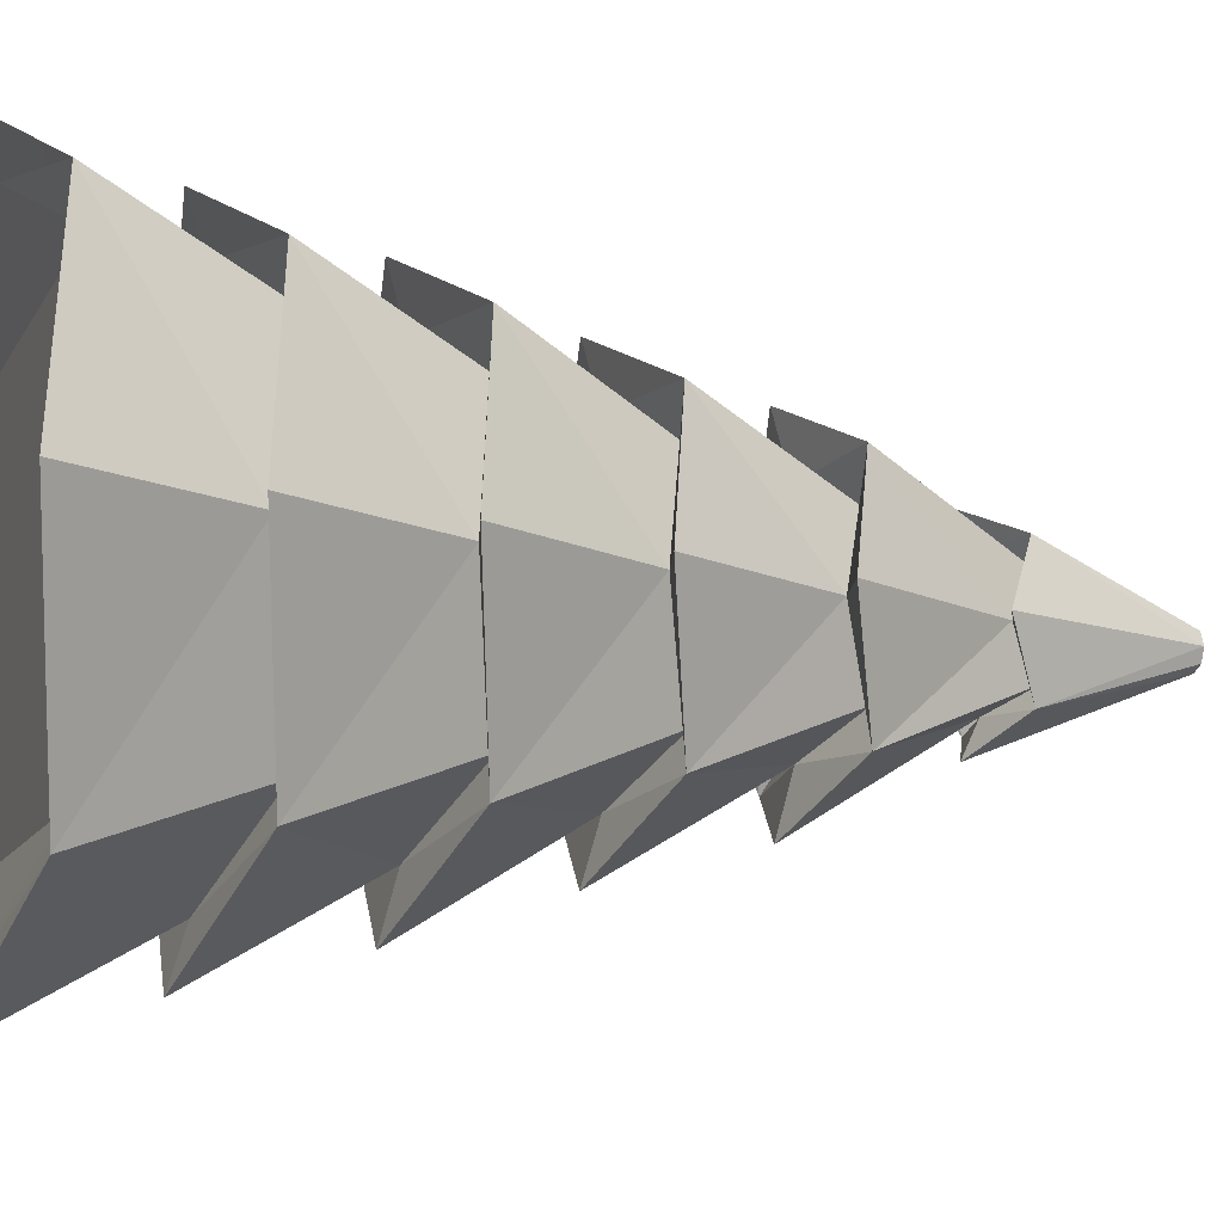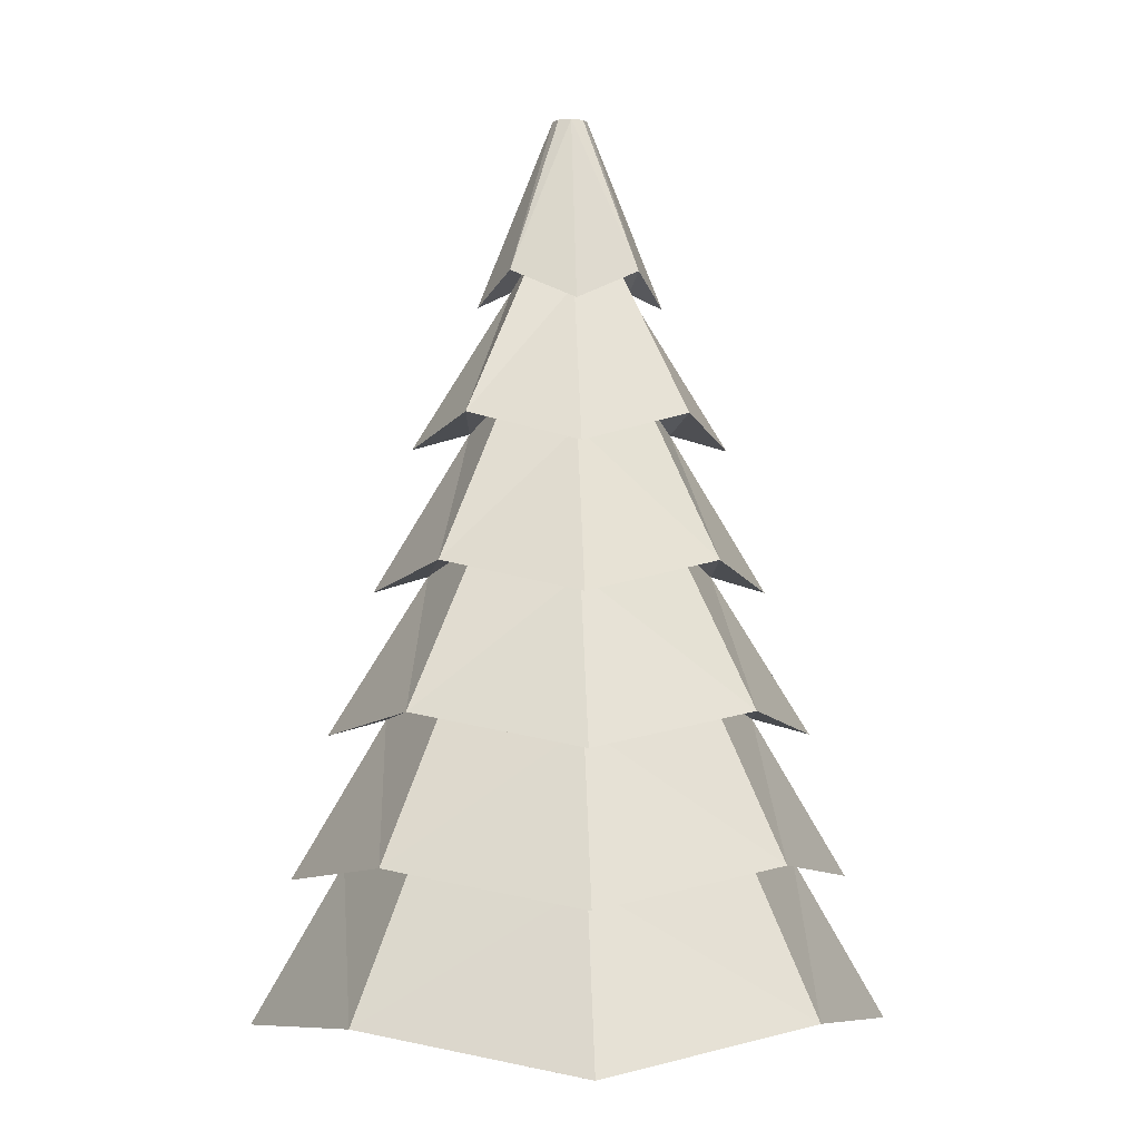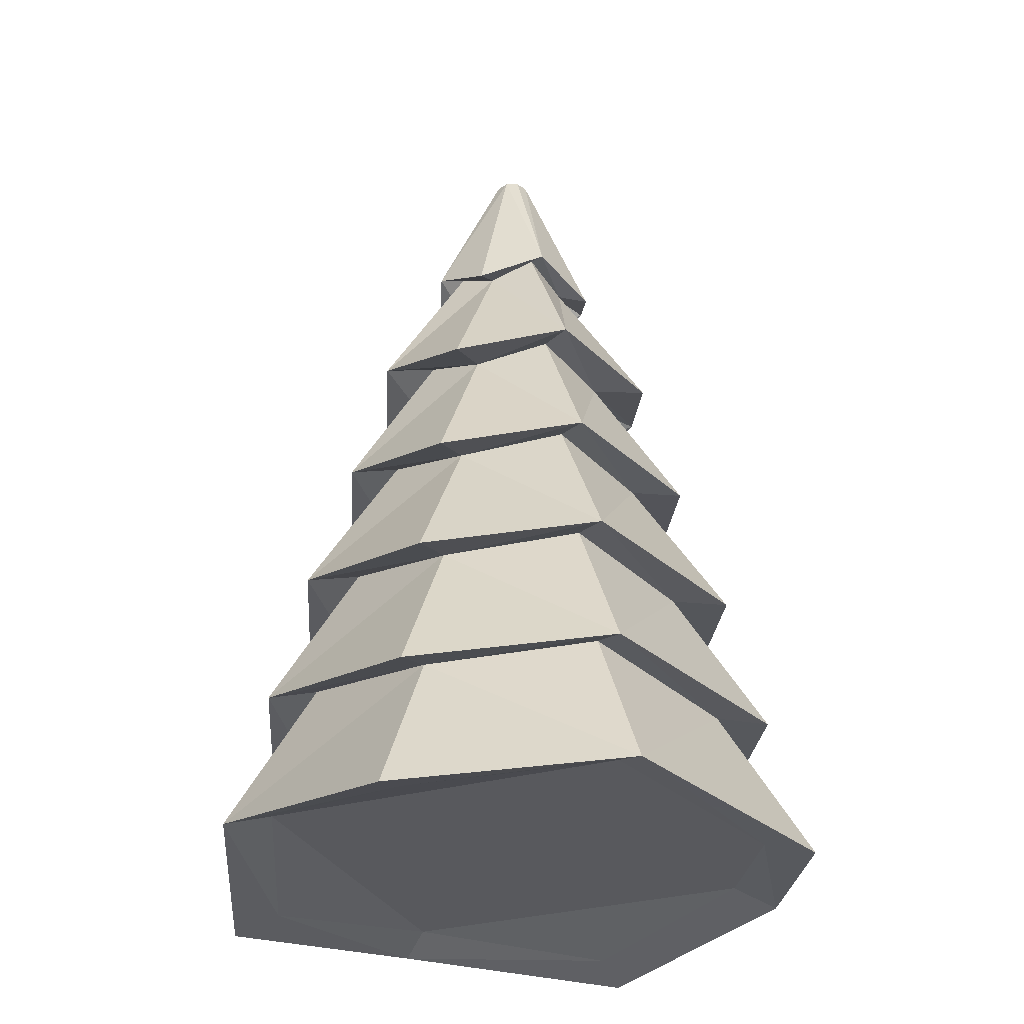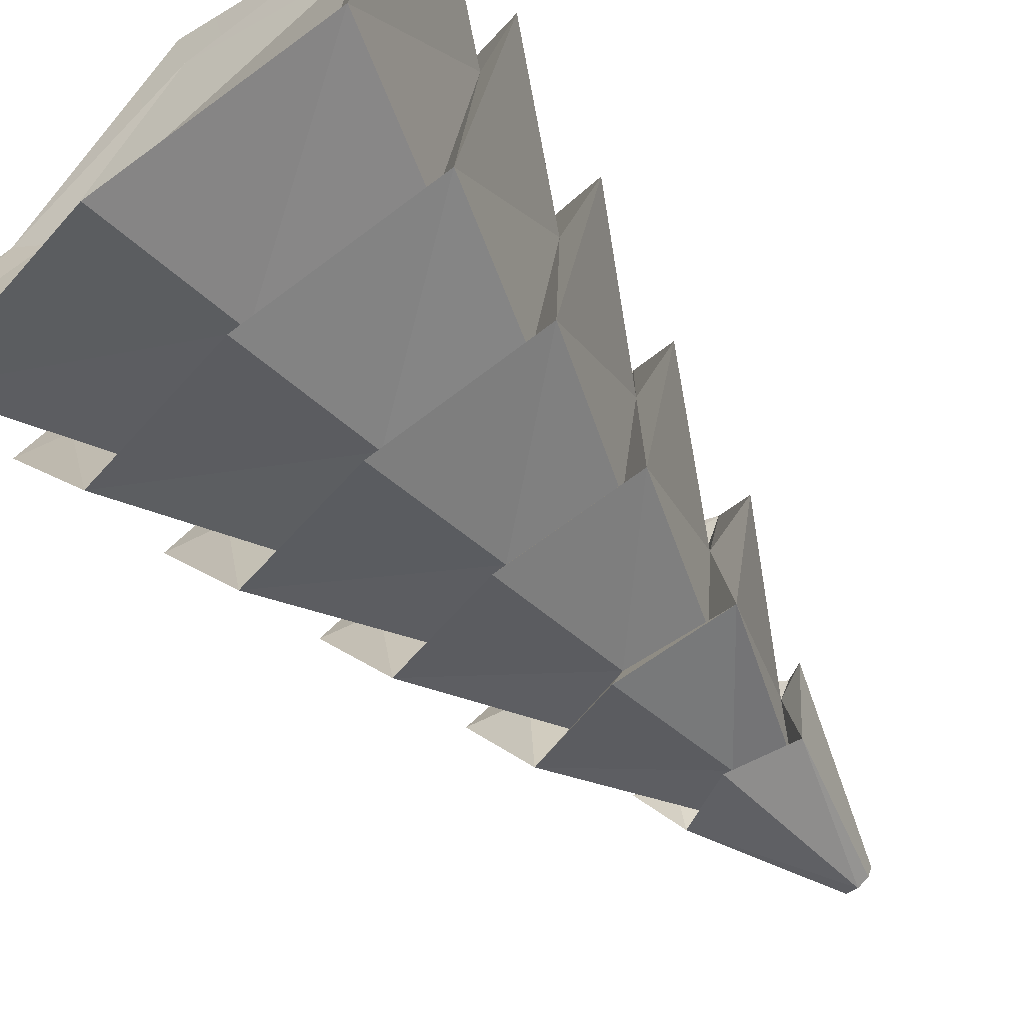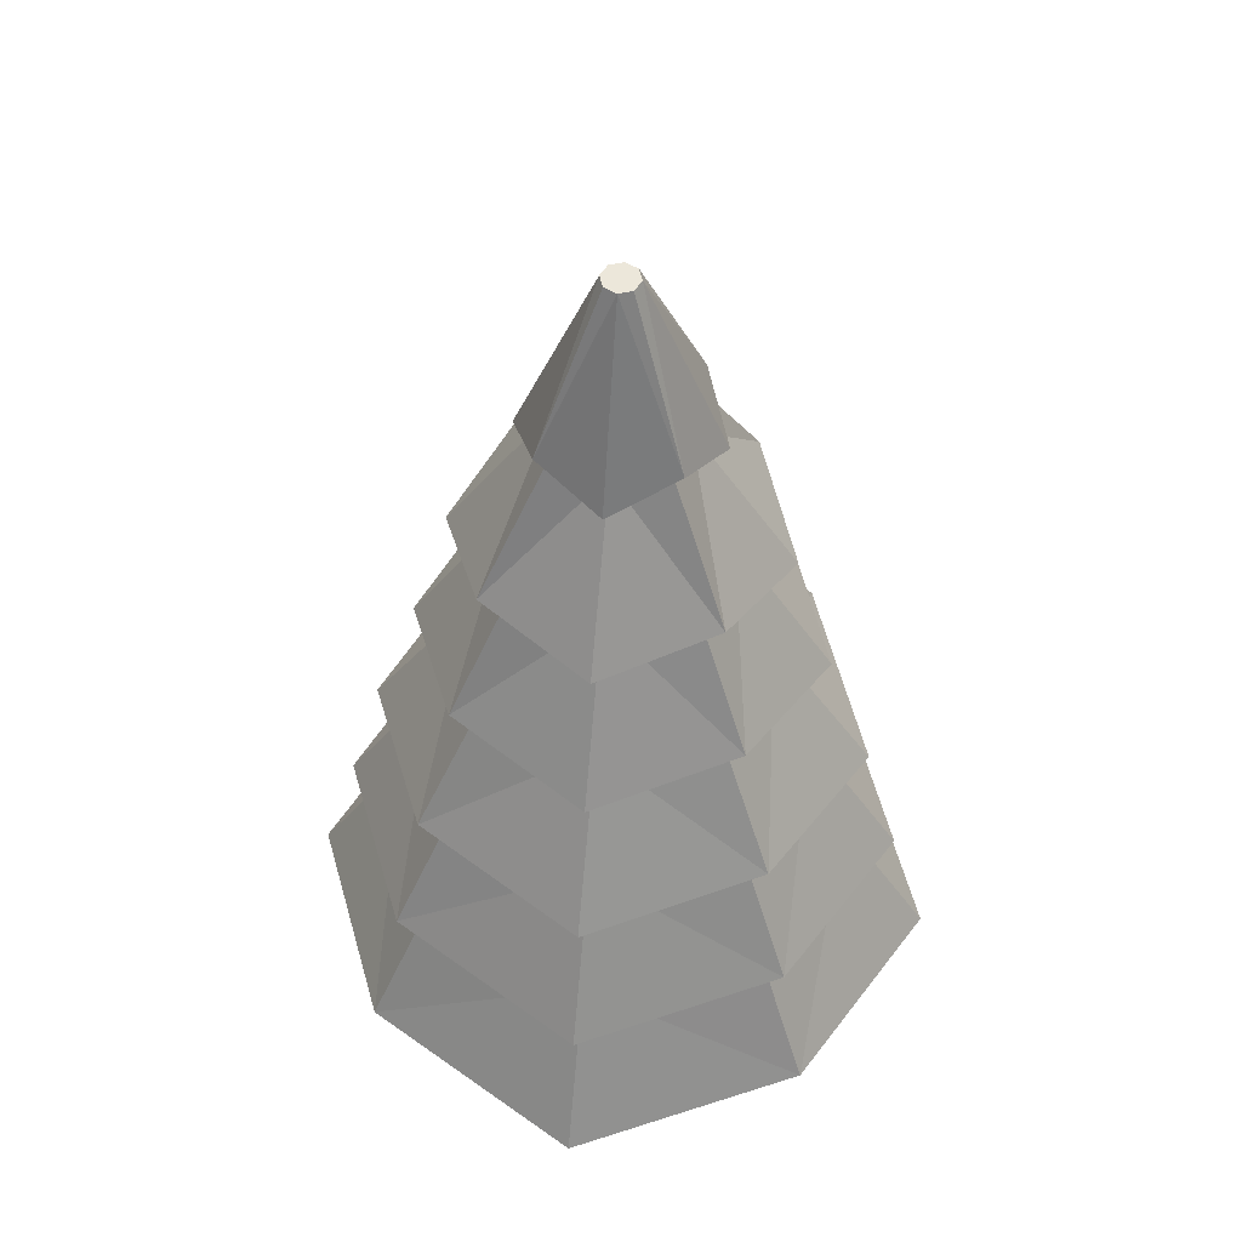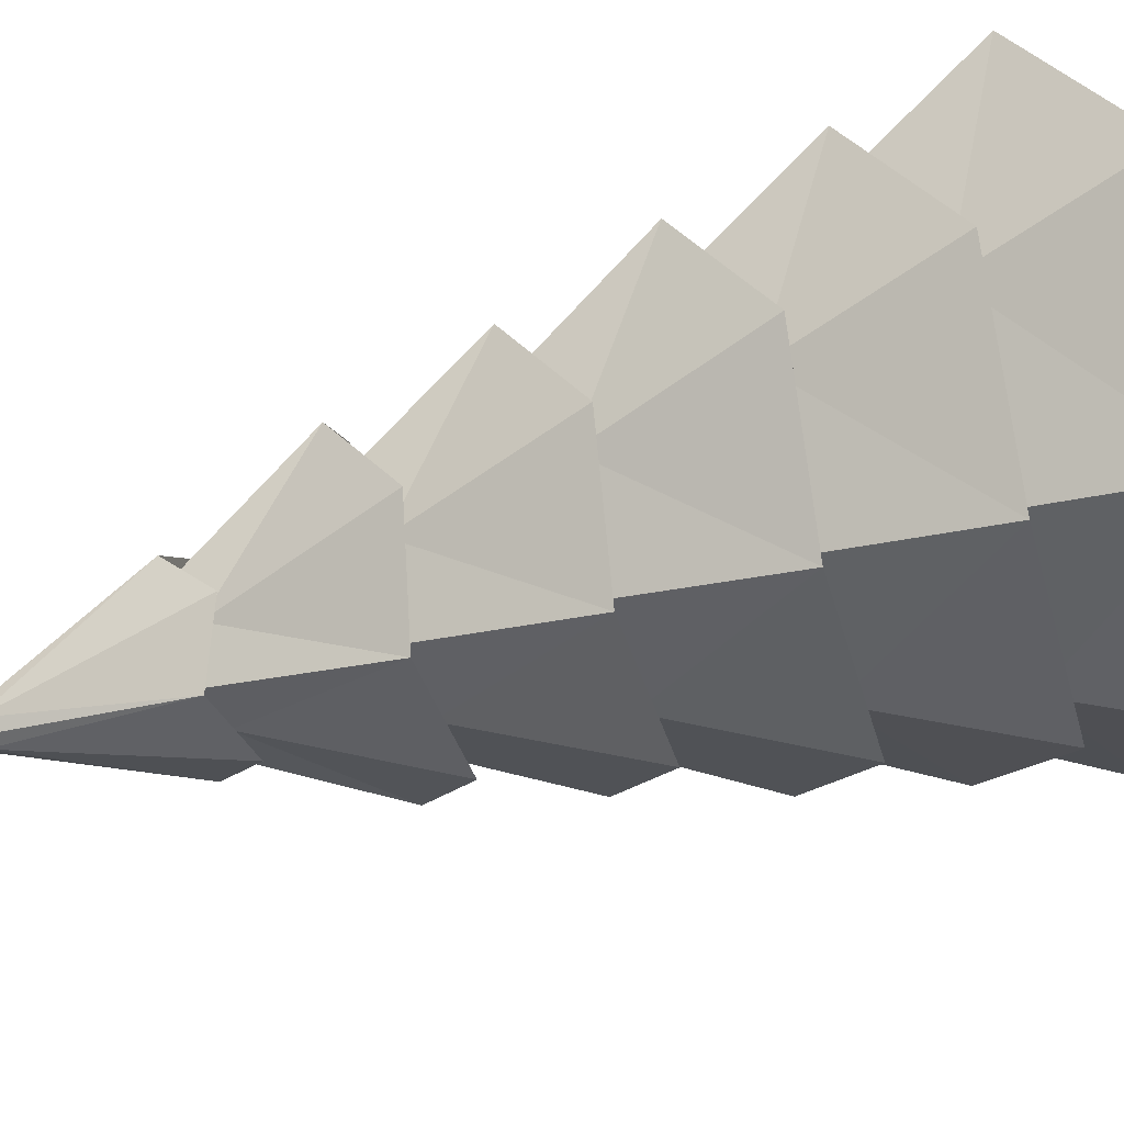
<metadata>
{"format":"obj","ext":"obj","renderer":"f3d","projection":"perspective","resolution":1024,"background":"white","views":[{"elev":-11.6,"azim":71.6,"up":"+Z"},{"elev":-1.1,"azim":86.0,"up":"+Y"},{"elev":-30.2,"azim":-157.8,"up":"+Y"},{"elev":-70.9,"azim":41.5,"up":"+Z"},{"elev":53.3,"azim":99.4,"up":"+Y"},{"elev":56.9,"azim":-109.0,"up":"+Z"}]}
</metadata>
<code>
o Leaves0_LOD0_Leaves.000
v 0 3.099 -1.412
v 1.061 1.7 -1.061
v 0.9617 3.275 -0.9617
v -1e-06 4.024 -0.8315
v 0 2.265 -1.623
v 1.105 2.442 -1.105
v -1.061 1.7 -1.061
v -1.061 1.7 1.061
v 0.3696 5.775 -0.3696
v -1e-06 5.599 -0.5428
v -1e-06 6.7 -0.1014
v -0.3696 5.775 -0.3696
v -0.5428 5.599 1e-06
v -0.1014 6.7 1e-06
v 0 3.191 -1.074
v -0.3696 5.775 0.3696
v 0 1.432 -1.853
v -1e-06 5.599 0.5428
v -1e-06 6.7 0.1014
v 0.5428 5.599 1e-06
v 0.3696 5.775 0.3696
v 1.261 1.608 -1.261
v 0 2.358 -1.316
v 0.1014 6.7 1e-06
v -1e-06 4.858 -0.5894
v 0.7822 4.108 -0.7822
v -1e-06 3.932 -1.149
v -1e-06 5.691 -0.3474
v 0.6296 4.942 -0.6296
v -1e-06 4.765 -0.9246
v 1.316 2.358 0
v 1.853 1.432 0
v 1.074 3.191 0
v 1.623 2.265 0
v 0.8315 4.024 1e-06
v 1.412 3.099 0
v 0.5894 4.858 1e-06
v 1.149 3.932 1e-06
v 0.3474 5.691 1e-06
v 0.9246 4.765 1e-06
v -1.261 1.608 -1.261
v -1.105 2.442 -1.105
v -0.9617 3.275 -0.9617
v -0.7822 4.108 -0.7822
v -0.6296 4.942 -0.6296
v -1.316 2.358 0
v -1.853 1.432 0
v -1.074 3.191 0
v -1.623 2.265 0
v -0.8315 4.024 1e-06
v -1.412 3.099 0
v -0.5894 4.858 1e-06
v -1.149 3.932 1e-06
v -0.3474 5.691 1e-06
v -0.9246 4.765 1e-06
v -1.261 1.608 1.261
v -1.105 2.442 1.105
v -0.9617 3.275 0.9617
v -0.7822 4.108 0.7822
v -0.6296 4.942 0.6296
v 0 2.358 1.316
v 0 1.432 1.853
v 0 3.191 1.074
v 0 2.265 1.623
v -1e-06 4.024 0.8315
v 0 3.099 1.412
v -1e-06 4.858 0.5894
v -1e-06 3.932 1.149
v -1e-06 5.691 0.3474
v -1e-06 4.765 0.9246
v 1.261 1.608 1.261
v 1.105 2.442 1.105
v 0.9617 3.275 0.9617
v 0.7822 4.108 0.7822
v 0.6296 4.942 0.6296
v 0.2366 5.867 -0.2366
v -0.2366 5.867 -0.2366
v -0.2366 5.867 0.2366
v 0.2366 5.867 0.2366
v 0.4014 5.034 0.4014
v -0.4014 5.034 0.4014
v -0.4014 5.034 -0.4014
v 0.4014 5.034 -0.4014
v 0.5662 4.2 0.5662
v -0.5662 4.2 0.5662
v -0.5662 4.2 -0.5662
v 0.5662 4.2 -0.5662
v 0.731 3.367 0.731
v -0.731 3.367 0.731
v -0.731 3.367 -0.731
v 0.731 3.367 -0.731
v 0.8958 2.534 0.8958
v -0.8958 2.534 0.8958
v -0.8958 2.534 -0.8958
v 0.8958 2.534 -0.8958
v 1.558 1.524 0
v 1.061 1.7 1.061
v 0 1.524 1.558
v -1.558 1.524 0
v 0 1.524 -1.558
v 0.07173 6.7 0.07173
v -0.07173 6.7 0.07173
v -0.07173 6.7 -0.07173
v 0.07173 6.7 -0.07173
f 57 48 49
f 56 46 47
f 22 31 32
f 54 45 55
f 28 29 30
f 52 44 53
f 25 26 27
f 4 3 1
f 50 43 51
f 15 6 5
f 48 42 49
f 23 22 17
f 8 7 2
f 46 41 47
f 11 9 10
f 45 28 30
f 44 25 27
f 43 4 1
f 9 24 20
f 42 15 5
f 11 14 19
f 41 23 17
f 12 11 10
f 14 12 13
f 29 39 40
f 16 14 13
f 26 37 38
f 19 16 18
f 21 19 18
f 3 35 36
f 24 21 20
f 6 33 34
f 58 50 51
f 59 52 53
f 60 54 55
f 61 56 62
f 63 57 64
f 65 58 66
f 67 59 68
f 69 60 70
f 71 61 62
f 72 63 64
f 73 65 66
f 74 67 68
f 75 69 70
f 31 71 32
f 33 72 34
f 35 73 36
f 37 74 38
f 39 75 40
f 28 9 76
f 9 39 76
f 12 28 77
f 54 12 77
f 16 54 78
f 69 16 78
f 21 69 79
f 39 21 79
f 37 75 80
f 75 67 80
f 67 60 81
f 60 52 81
f 52 45 82
f 45 25 82
f 29 37 83
f 25 29 83
f 35 74 84
f 74 65 84
f 65 59 85
f 59 50 85
f 50 44 86
f 44 4 86
f 26 35 87
f 4 26 87
f 33 73 88
f 73 63 88
f 63 58 89
f 58 48 89
f 48 43 90
f 43 15 90
f 3 33 91
f 15 3 91
f 31 72 92
f 72 61 92
f 61 57 93
f 57 46 93
f 46 42 94
f 42 23 94
f 6 31 95
f 23 6 95
f 96 71 97
f 71 98 97
f 98 56 8
f 56 99 8
f 99 41 7
f 41 100 7
f 22 96 2
f 100 22 2
f 24 101 21
f 21 101 19
f 19 102 16
f 16 102 14
f 14 103 12
f 12 103 11
f 19 101 24
f 24 104 11
f 11 103 14
f 14 102 19
f 19 24 11
f 9 104 24
f 11 104 9
f 2 96 97
f 97 98 8
f 8 99 7
f 7 100 2
f 2 97 8
f 23 95 22
f 15 91 6
f 4 87 3
f 25 83 26
f 28 76 29
f 22 95 31
f 6 91 33
f 3 87 35
f 26 83 37
f 29 76 39
f 41 94 23
f 42 90 15
f 43 86 4
f 44 82 25
f 45 77 28
f 46 94 41
f 48 90 42
f 50 86 43
f 52 82 44
f 54 77 45
f 56 93 46
f 57 89 48
f 58 85 50
f 59 81 52
f 60 78 54
f 61 93 56
f 63 89 57
f 65 85 58
f 67 81 59
f 69 78 60
f 71 92 61
f 72 88 63
f 73 84 65
f 74 80 67
f 75 79 69
f 31 92 71
f 33 88 72
f 35 84 73
f 37 80 74
f 39 79 75
f 28 10 9
f 9 20 39
f 12 10 28
f 54 13 12
f 16 13 54
f 69 18 16
f 21 18 69
f 39 20 21
f 37 40 75
f 75 70 67
f 67 70 60
f 60 55 52
f 52 55 45
f 45 30 25
f 29 40 37
f 25 30 29
f 35 38 74
f 74 68 65
f 65 68 59
f 59 53 50
f 50 53 44
f 44 27 4
f 26 38 35
f 4 27 26
f 33 36 73
f 73 66 63
f 63 66 58
f 58 51 48
f 48 51 43
f 43 1 15
f 3 36 33
f 15 1 3
f 31 34 72
f 72 64 61
f 61 64 57
f 57 49 46
f 46 49 42
f 42 5 23
f 6 34 31
f 23 5 6
f 96 32 71
f 71 62 98
f 98 62 56
f 56 47 99
f 99 47 41
f 41 17 100
f 22 32 96
f 100 17 22

</code>
